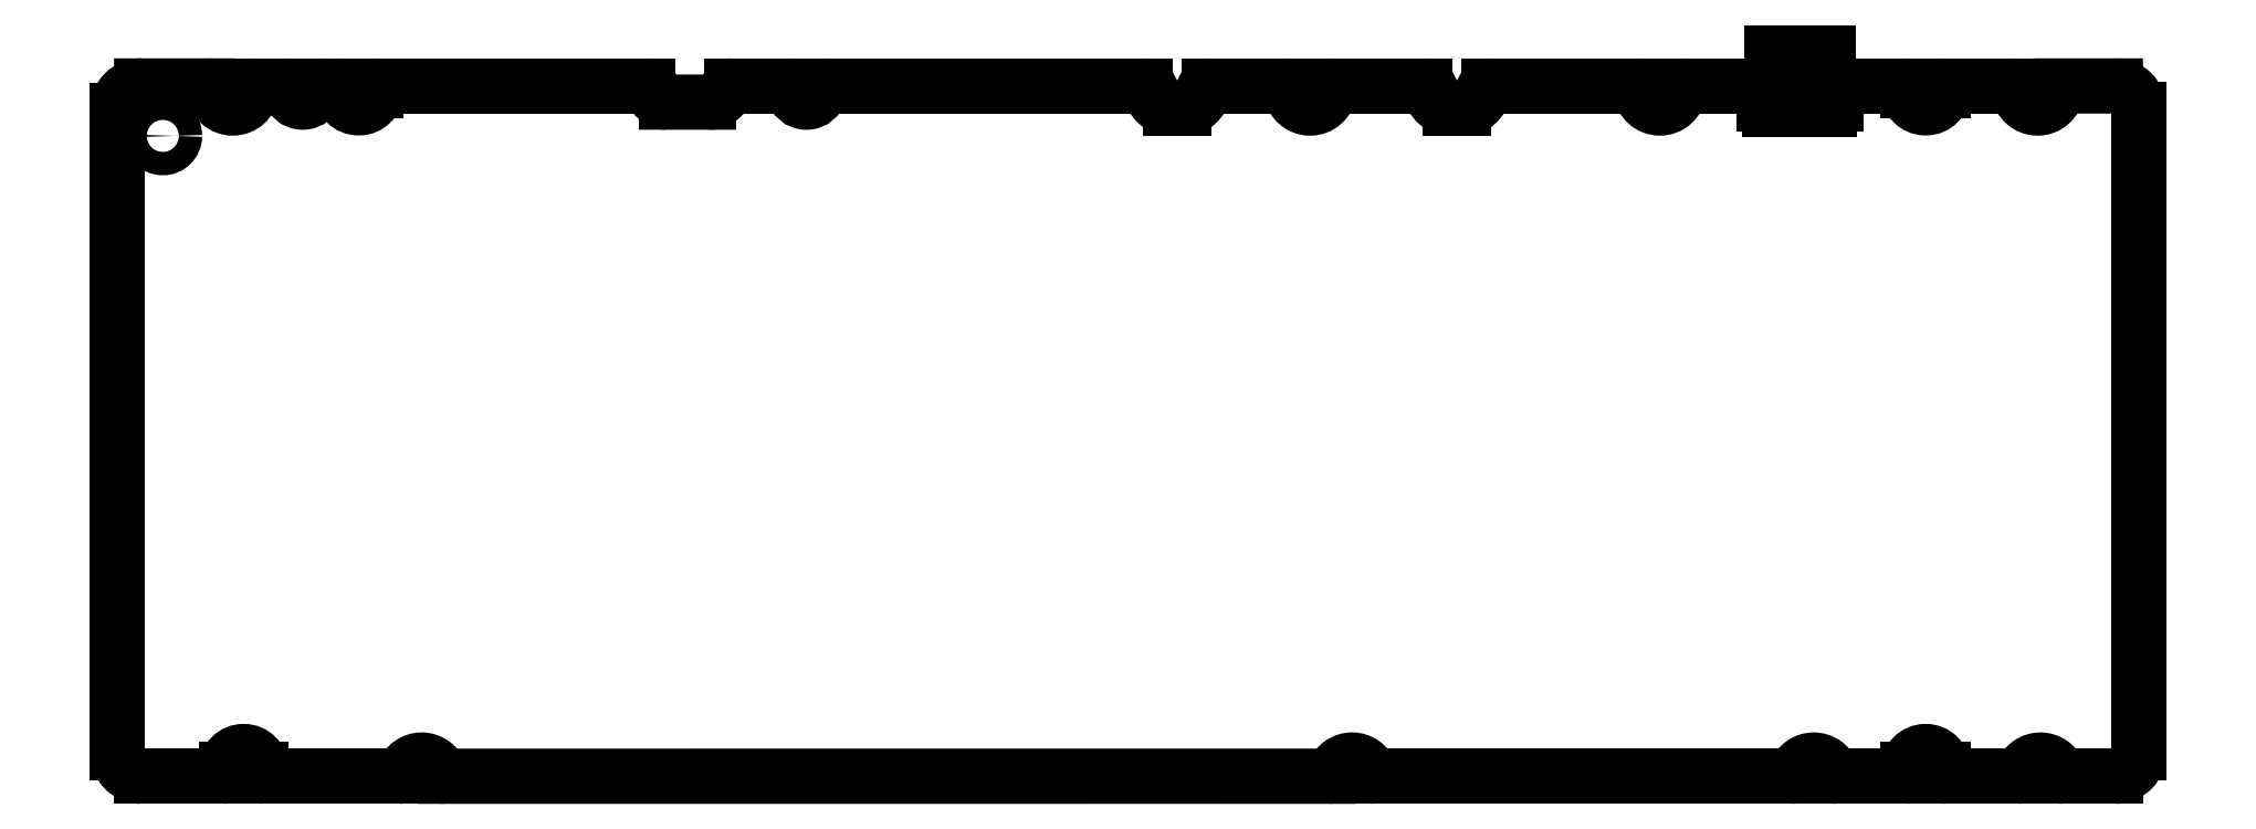
<metadata>
{"format":"dxf","ext":"dxf","renderer":"ezdxf+matplotlib","layout":"modelspace","background":"white","min_lineweight":24,"dpi":150}
</metadata>
<code>
0
SECTION
2
ENTITIES
0
LINE
8
0
10
60.15
20
-15.82
30
0
11
60.15
21
-16.04
31
0
0
ARC
8
0
10
57.15
20
-16.04
30
0
40
3
210
0
220
0
230
1
50
-180
51
0
0
LINE
8
0
10
54.15
20
-16.04
30
0
11
54.15
21
-15.82
31
0
0
ARC
8
0
10
53.65
20
-15.82
30
0
40
0.5
210
0
220
0
230
1
50
0
51
90
0
LINE
8
0
10
53.65
20
-15.32
30
0
11
50.84
21
-15.32
31
0
0
ARC
8
0
10
50.84
20
-16.32
30
0
40
1
210
0
220
-0
230
1
50
90
51
171.2
0
ARC
8
0
10
47.63
20
-15.82
30
0
40
2.25
210
0
220
0
230
1
50
188.8
51
351.2
0
ARC
8
0
10
44.41
20
-16.32
30
0
40
1
210
0
220
-0
230
1
50
8.844
51
90
0
LINE
8
0
10
44.41
20
-15.32
30
0
11
39.94
21
-15.32
31
0
0
ARC
8
0
10
39.94
20
-16.32
30
0
40
1
210
0
220
-0
230
1
50
90
51
173.2
0
ARC
8
0
10
35.72
20
-15.82
30
0
40
3.25
210
0
220
0
230
1
50
186.8
51
353.2
0
ARC
8
0
10
31.5
20
-16.32
30
0
40
1
210
0
220
-0
230
1
50
6.753
51
90
0
LINE
8
0
10
31.5
20
-15.32
30
0
11
20.21
21
-15.32
31
0
0
ARC
8
0
10
20.13
20
-19.32
30
0
40
4.001
210
0
220
-0
230
1
50
88.73
51
181.3
0
LINE
8
0
10
16.13
20
-19.4
30
0
11
16.13
21
-128.8
31
0
0
ARC
8
0
10
20.13
20
-128.8
30
0
40
4
210
0
220
0
230
1
50
180
51
270
0
LINE
8
0
10
20.13
20
-132.8
30
0
11
34.08
21
-132.8
31
0
0
ARC
8
0
10
34.08
20
-132.3
30
0
40
0.5
210
0
220
0
230
1
50
270
51
360
0
LINE
8
0
10
34.58
20
-132.3
30
0
11
34.58
21
-131.6
31
0
0
ARC
8
0
10
37.58
20
-131.6
30
0
40
3
210
0
220
0
230
1
50
0
51
180
0
LINE
8
0
10
40.58
20
-131.6
30
0
11
40.58
21
-132.3
31
0
0
ARC
8
0
10
41.08
20
-132.3
30
0
40
0.5
210
0
220
0
230
1
50
180
51
270
0
LINE
8
0
10
41.08
20
-132.8
30
0
11
63.9
21
-132.8
31
0
0
ARC
8
0
10
63.9
20
-131.8
30
0
40
1
210
0
220
0
230
1
50
270
51
339.4
0
ARC
8
0
10
67.87
20
-133.3
30
0
40
3.249
210
0
220
-0
230
1
50
20.65
51
159.4
0
ARC
8
0
10
71.85
20
-131.8
30
0
40
1
210
0
220
0
230
1
50
200.6
51
270
0
LINE
8
0
10
71.85
20
-132.8
30
0
11
222.2
21
-132.8
31
0
0
ARC
8
0
10
222.2
20
-131.8
30
0
40
1
210
0
220
0
230
1
50
270
51
339.3
0
ARC
8
0
10
226.2
20
-133.3
30
0
40
3.249
210
0
220
-0
230
1
50
20.59
51
159.3
0
ARC
8
0
10
230.2
20
-131.8
30
0
40
1
210
0
220
0
230
1
50
200.6
51
270
0
LINE
8
0
10
230.2
20
-132.8
30
0
11
300.8
21
-132.8
31
0
0
ARC
8
0
10
300.8
20
-131.8
30
0
40
1
210
0
220
0
230
1
50
270
51
339.3
0
ARC
8
0
10
304.8
20
-133.3
30
0
40
3.25
210
0
220
-0
230
1
50
20.66
51
159.3
0
ARC
8
0
10
308.8
20
-131.8
30
0
40
1
210
0
220
0
230
1
50
200.7
51
270
0
LINE
8
0
10
308.8
20
-132.8
30
0
11
320.4
21
-132.8
31
0
0
ARC
8
0
10
320.4
20
-132.3
30
0
40
0.5
210
0
220
0
230
1
50
270
51
360
0
LINE
8
0
10
320.9
20
-132.3
30
0
11
320.9
21
-131.6
31
0
0
ARC
8
0
10
323.9
20
-131.6
30
0
40
3
210
0
220
0
230
1
50
0
51
180
0
LINE
8
0
10
326.9
20
-131.6
30
0
11
326.9
21
-132.3
31
0
0
ARC
8
0
10
327.4
20
-132.3
30
0
40
0.5
210
0
220
0
230
1
50
180
51
270
0
LINE
8
0
10
327.4
20
-132.8
30
0
11
339.4
21
-132.8
31
0
0
ARC
8
0
10
339.4
20
-131.8
30
0
40
1
210
0
220
0
230
1
50
270
51
339.3
0
ARC
8
0
10
343.4
20
-133.3
30
0
40
3.25
210
0
220
-0
230
1
50
20.66
51
159.3
0
ARC
8
0
10
347.4
20
-131.8
30
0
40
1
210
0
220
0
230
1
50
200.7
51
270
0
LINE
8
0
10
347.4
20
-132.8
30
0
11
356.1
21
-132.8
31
0
0
ARC
8
0
10
356.1
20
-128.8
30
0
40
4
210
0
220
0
230
1
50
-90
51
0.003595
0
LINE
8
0
10
360.1
20
-128.8
30
0
11
360.1
21
-19.32
31
0
0
ARC
8
0
10
356.1
20
-19.32
30
0
40
4
210
0
220
0
230
1
50
-0.003524
51
90
0
LINE
8
0
10
356.1
20
-15.32
30
0
11
347.1
21
-15.32
31
0
0
ARC
8
0
10
347.1
20
-16.32
30
0
40
1
210
0
220
0
230
1
50
93.04
51
173.3
0
ARC
8
0
10
342.9
20
-15.82
30
0
40
3.25
210
0
220
0
230
1
50
186.8
51
353.3
0
ARC
8
0
10
338.7
20
-16.32
30
0
40
1
210
0
220
-0
230
1
50
6.752
51
90
0
LINE
8
0
10
338.7
20
-15.32
30
0
11
327.3
21
-15.32
31
0
0
ARC
8
0
10
327.4
20
-15.82
30
0
40
0.5
210
0
220
0
230
1
50
90.1
51
180
0
LINE
8
0
10
326.9
20
-15.82
30
0
11
326.9
21
-16.04
31
0
0
ARC
8
0
10
323.9
20
-16.04
30
0
40
3
210
0
220
0
230
1
50
180
51
360
0
LINE
8
0
10
320.9
20
-16.04
30
0
11
320.9
21
-15.82
31
0
0
ARC
8
0
10
320.4
20
-15.82
30
0
40
0.5
210
0
220
-0
230
1
50
0.0001146
51
90.1
0
LINE
8
0
10
320.3
20
-15.32
30
0
11
309.5
21
-15.32
31
0
0
ARC
8
0
10
309.5
20
-16.32
30
0
40
1
210
0
220
-0
230
1
50
90
51
180
0
LINE
8
0
10
308.5
20
-16.32
30
0
11
308.5
21
-18.31
31
0
0
ARC
8
0
10
307.5
20
-18.31
30
0
40
1
210
0
220
0
230
1
50
-90
51
0
0
LINE
8
0
10
307.5
20
-19.31
30
0
11
305.9
21
-19.31
31
0
0
ARC
8
0
10
305.9
20
-18.81
30
0
40
0.5
210
0
220
-0
230
1
50
90
51
270
0
LINE
8
0
10
305.9
20
-18.31
30
0
11
306.7
21
-18.31
31
0
0
ARC
8
0
10
306.7
20
-17.81
30
0
40
0.5
210
0
220
0
230
1
50
270
51
360
0
LINE
8
0
10
307.2
20
-17.81
30
0
11
307.2
21
-9.663
31
0
0
LINE
8
0
10
307.2
20
-9.663
30
0
11
297.6
21
-9.663
31
0
0
LINE
8
0
10
297.6
20
-9.663
30
0
11
297.6
21
-17.81
31
0
0
ARC
8
0
10
298.1
20
-17.81
30
0
40
0.5
210
0
220
0
230
1
50
180
51
270
0
LINE
8
0
10
298.1
20
-18.31
30
0
11
298.9
21
-18.31
31
0
0
ARC
8
0
10
298.9
20
-18.81
30
0
40
0.5
210
0
220
0
230
1
50
-90
51
90
0
LINE
8
0
10
298.9
20
-19.31
30
0
11
297.3
21
-19.31
31
0
0
ARC
8
0
10
297.3
20
-18.31
30
0
40
1
210
0
220
0
230
1
50
180
51
270
0
LINE
8
0
10
296.3
20
-18.31
30
0
11
296.3
21
-16.32
31
0
0
ARC
8
0
10
295.3
20
-16.32
30
0
40
1
210
0
220
0
230
1
50
0
51
90
0
LINE
8
0
10
295.3
20
-15.32
30
0
11
282.8
21
-15.32
31
0
0
ARC
8
0
10
282.8
20
-16.32
30
0
40
1
210
0
220
-0
230
1
50
90
51
173.2
0
ARC
8
0
10
278.6
20
-15.82
30
0
40
3.25
210
0
220
0
230
1
50
186.8
51
353.2
0
ARC
8
0
10
274.4
20
-16.32
30
0
40
1
210
0
220
-0
230
1
50
6.752
51
90
0
LINE
8
0
10
274.4
20
-15.32
30
0
11
249.5
21
-15.32
31
0
0
ARC
8
0
10
249.5
20
-16.32
30
0
40
1
210
0
220
-0
230
1
50
90
51
173.2
0
ARC
8
0
10
245.3
20
-15.82
30
0
40
3.25
210
0
220
0
230
1
50
270
51
353.2
0
LINE
8
0
10
245.3
20
-19.07
30
0
11
242.9
21
-19.07
31
0
0
ARC
8
0
10
242.9
20
-15.82
30
0
40
3.25
210
0
220
0
230
1
50
186.8
51
270
0
ARC
8
0
10
238.7
20
-16.32
30
0
40
1
210
0
220
-0
230
1
50
6.752
51
90
0
LINE
8
0
10
238.7
20
-15.32
30
0
11
223.3
21
-15.32
31
0
0
ARC
8
0
10
223.3
20
-16.32
30
0
40
1
210
0
220
-0
230
1
50
90
51
173.2
0
ARC
8
0
10
219.1
20
-15.82
30
0
40
3.25
210
0
220
0
230
1
50
186.7
51
353.3
0
ARC
8
0
10
214.9
20
-16.32
30
0
40
1
210
0
220
-0
230
1
50
6.752
51
90
0
LINE
8
0
10
214.9
20
-15.32
30
0
11
201.9
21
-15.32
31
0
0
ARC
8
0
10
201.9
20
-16.32
30
0
40
1
210
0
220
-0
230
1
50
90
51
173.2
0
ARC
8
0
10
197.6
20
-15.82
30
0
40
3.25
210
0
220
0
230
1
50
270
51
353.2
0
LINE
8
0
10
197.6
20
-19.07
30
0
11
195.3
21
-19.07
31
0
0
ARC
8
0
10
195.3
20
-15.82
30
0
40
3.25
210
0
220
0
230
1
50
186.8
51
270
0
ARC
8
0
10
191
20
-16.32
30
0
40
1
210
0
220
-0
230
1
50
6.752
51
90
0
LINE
8
0
10
191
20
-15.32
30
0
11
136.6
21
-15.32
31
0
0
ARC
8
0
10
136.6
20
-16.32
30
0
40
1
210
0
220
-0
230
1
50
90
51
171.3
0
ARC
8
0
10
133.4
20
-15.82
30
0
40
2.245
210
0
220
0
230
1
50
188.7
51
351.3
0
ARC
8
0
10
130.1
20
-16.32
30
0
40
1
210
0
220
-0
230
1
50
8.712
51
90
0
LINE
8
0
10
130.1
20
-15.32
30
0
11
120.7
21
-15.32
31
0
0
ARC
8
0
10
120.7
20
-16.32
30
0
40
1
210
0
220
-0
230
1
50
90
51
159.3
0
ARC
8
0
10
116.7
20
-14.82
30
0
40
3.25
210
0
220
0
230
1
50
270
51
339.3
0
LINE
8
0
10
116.7
20
-18.07
30
0
11
109.5
21
-18.07
31
0
0
ARC
8
0
10
109.5
20
-15.82
30
0
40
2.25
210
0
220
0
230
1
50
188.8
51
270
0
ARC
8
0
10
106.3
20
-16.32
30
0
40
1
210
0
220
-0
230
1
50
8.844
51
90
0
LINE
8
0
10
106.3
20
-15.32
30
0
11
60.65
21
-15.32
31
0
0
ARC
8
0
10
60.65
20
-15.82
30
0
40
0.5
210
0
220
-0
230
1
50
90
51
180
0
CIRCLE
8
0
10
23.81
20
-23.81
30
0
40
1.994
210
0
220
0
230
1
0
ENDSEC
0
EOF

</code>
